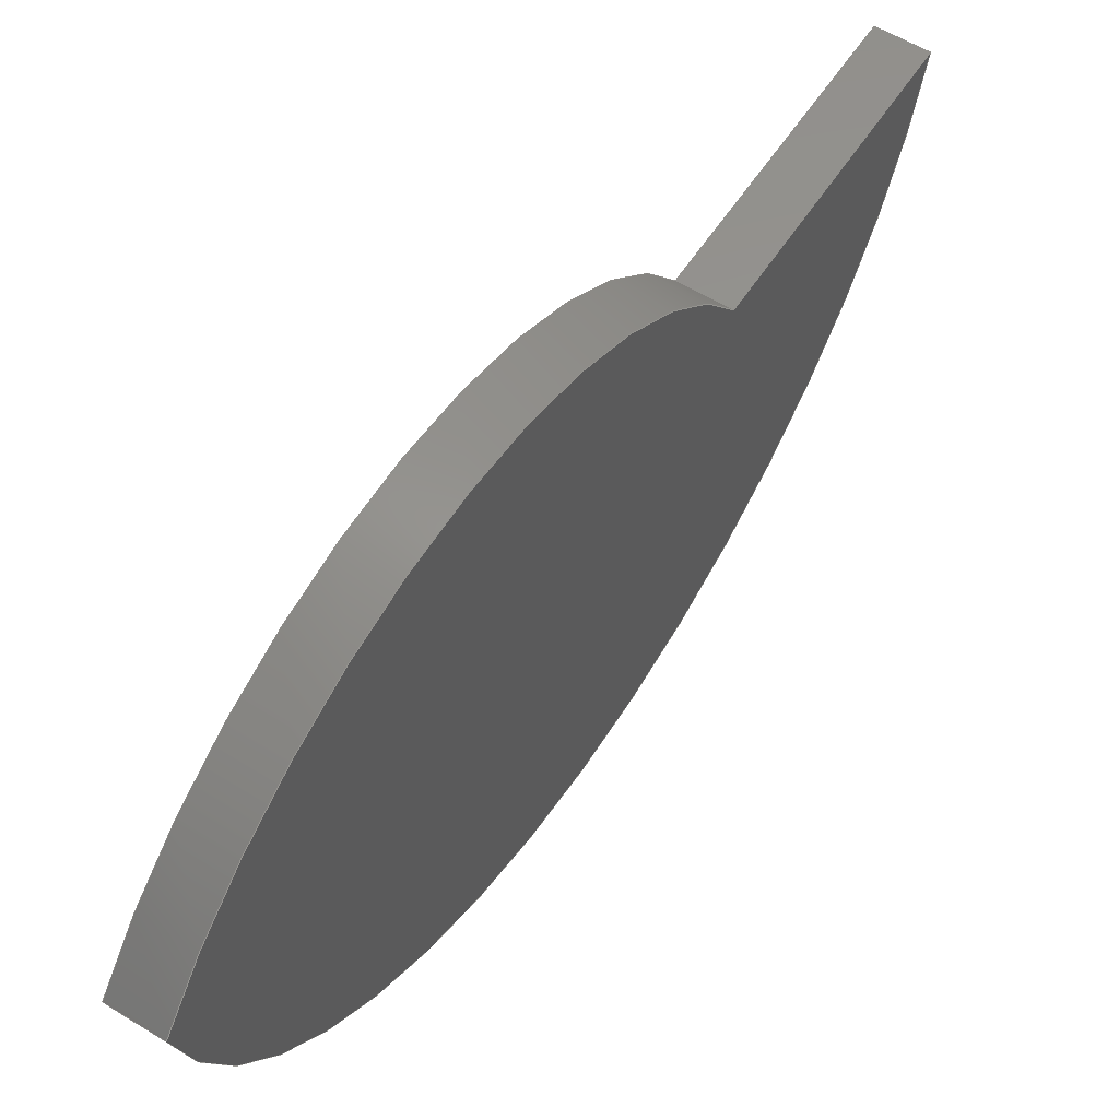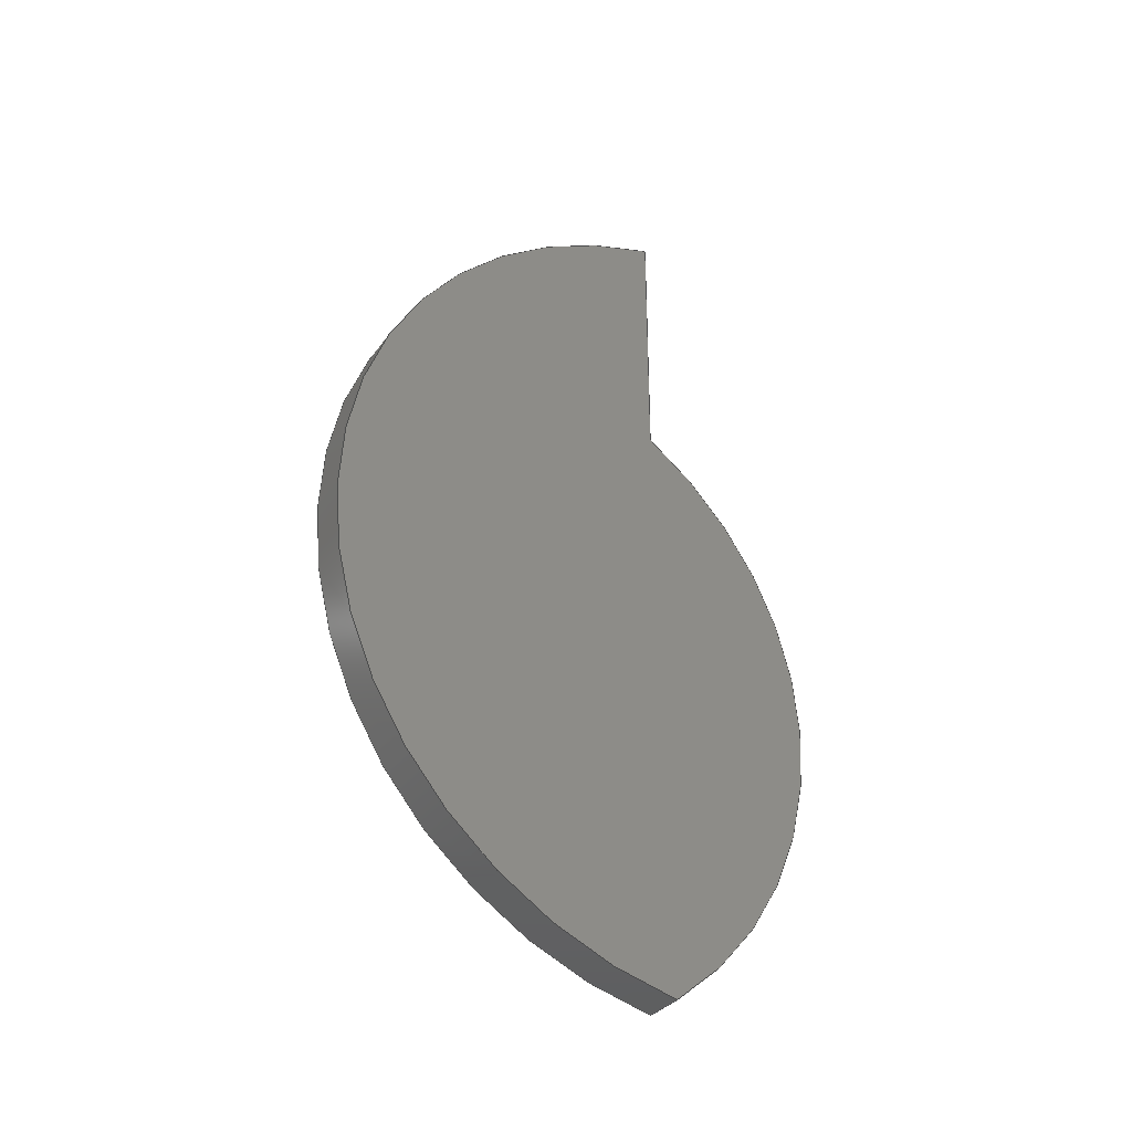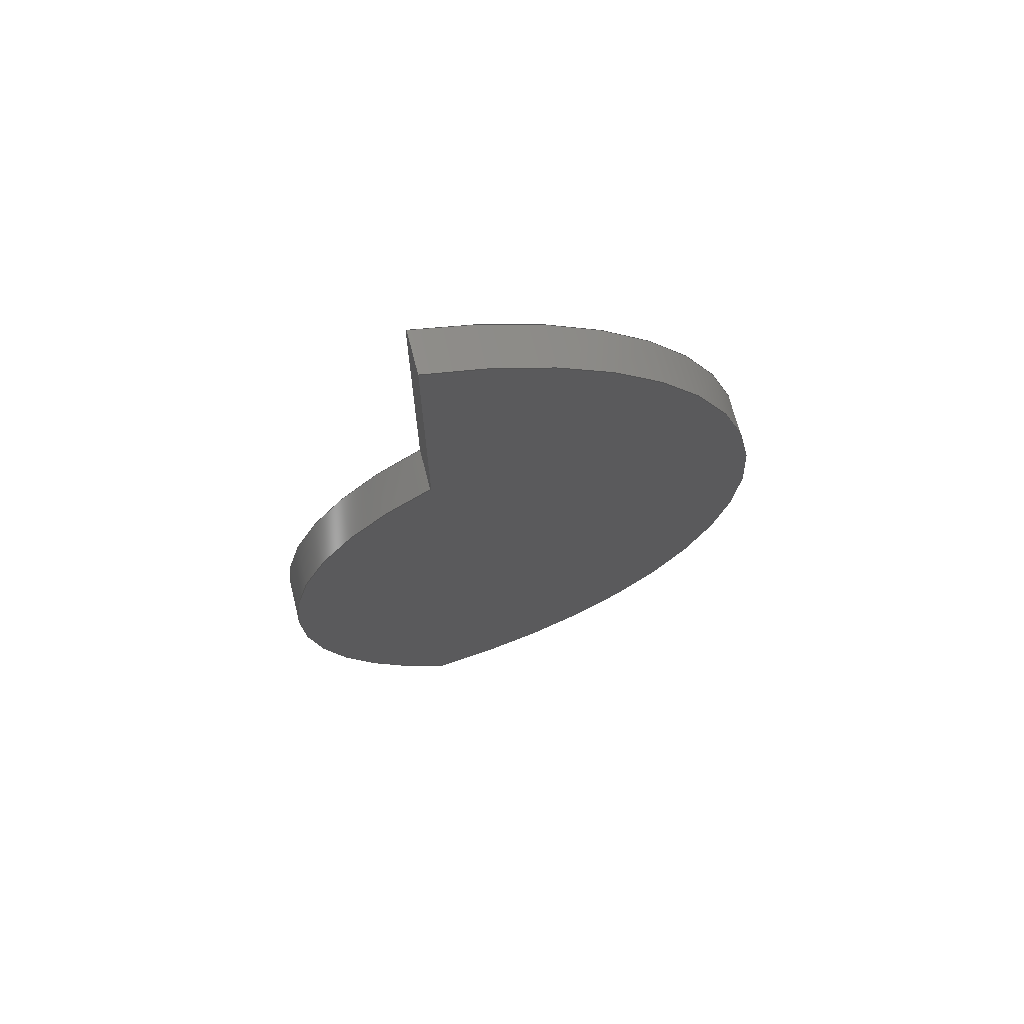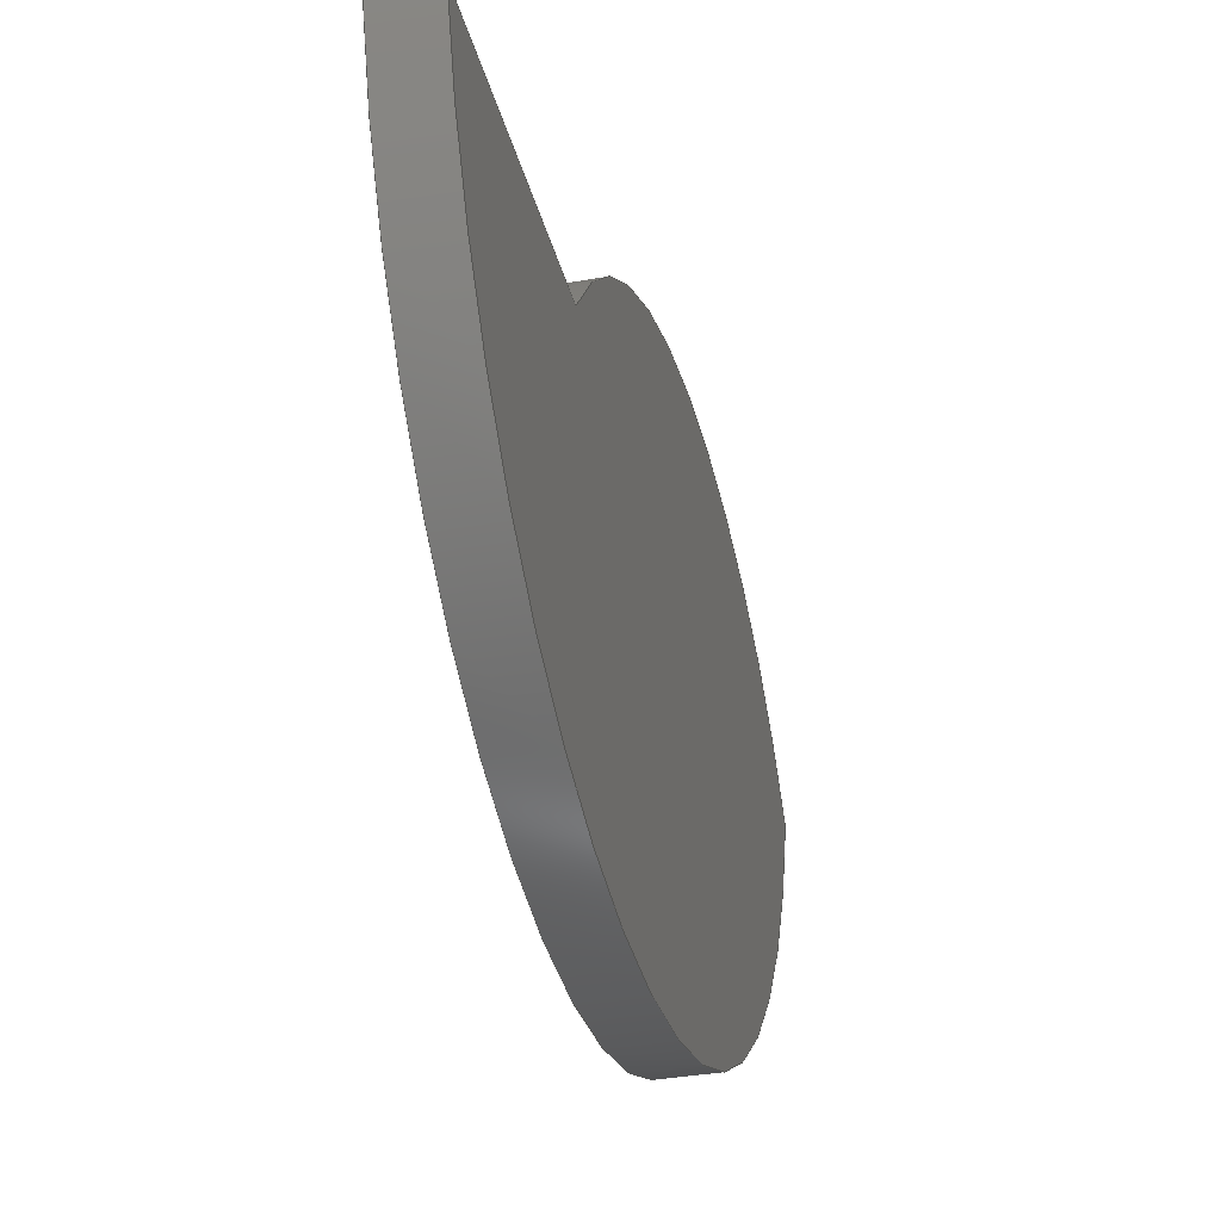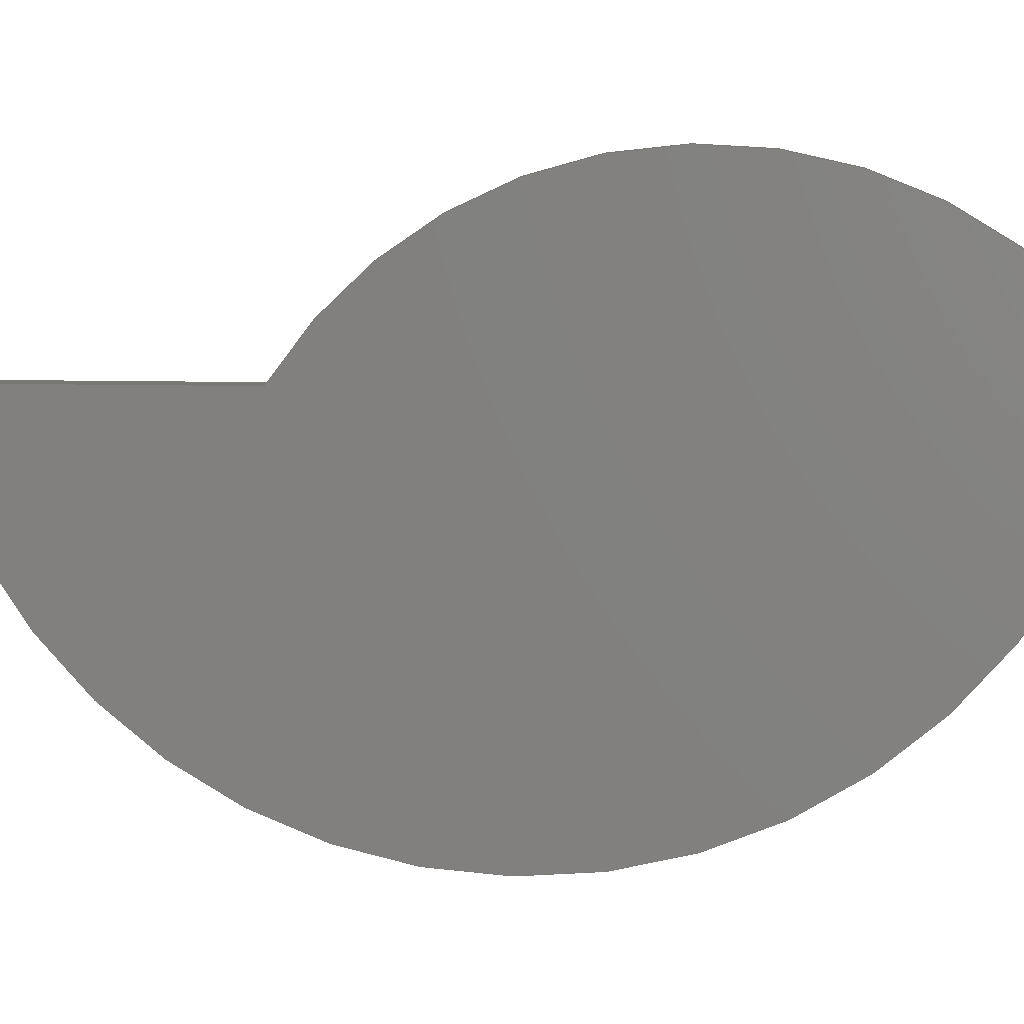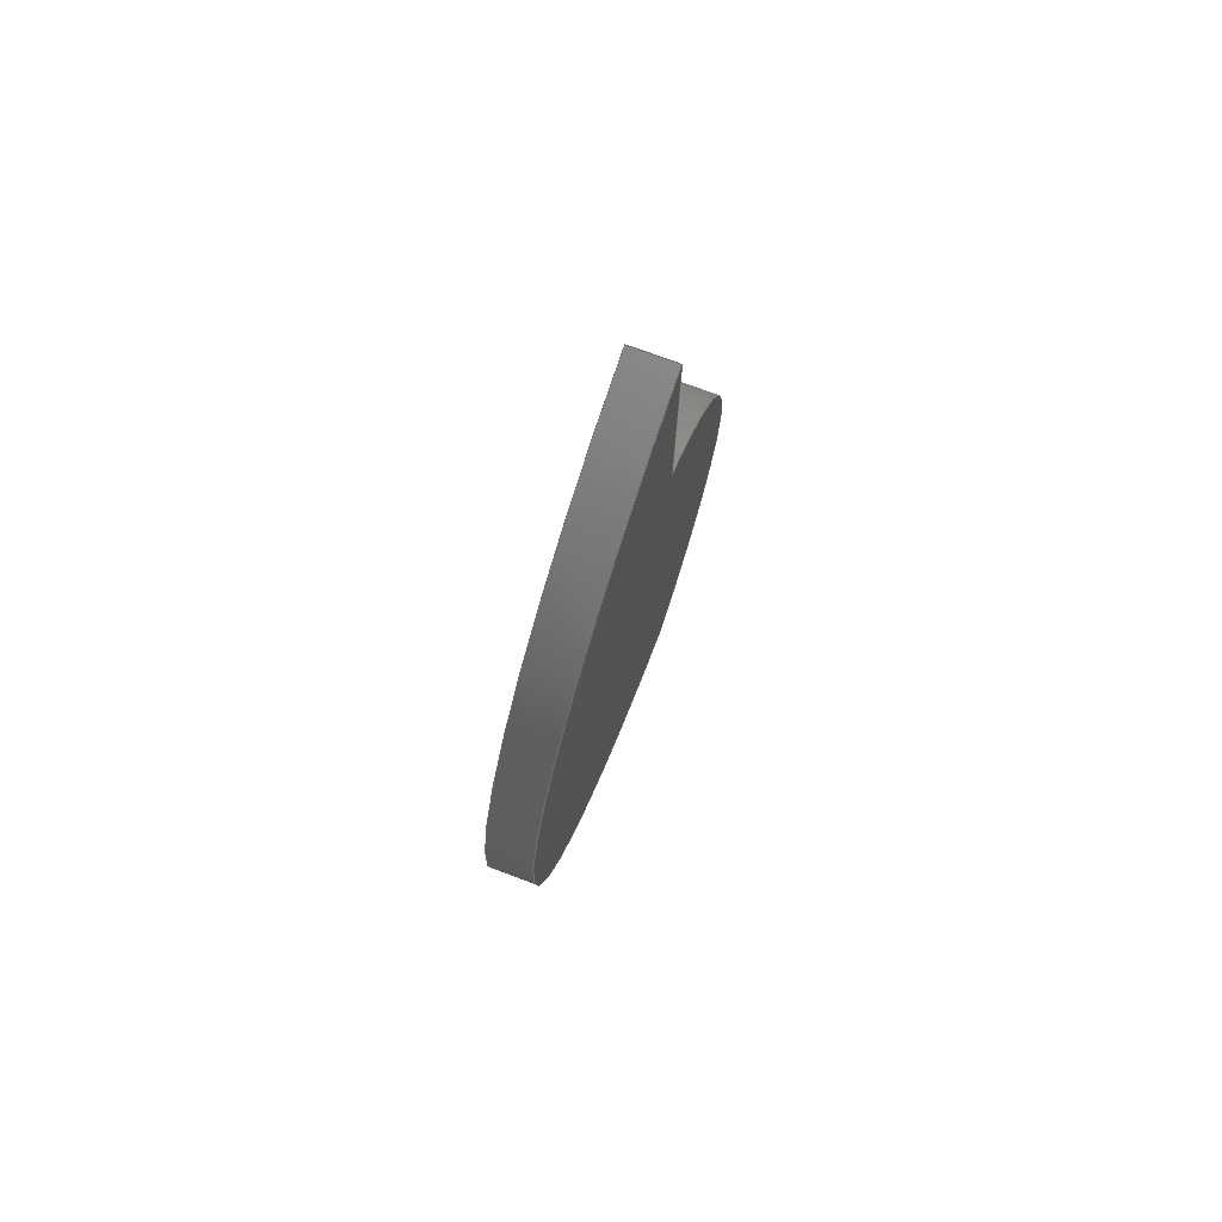
<metadata>
{"format":"step","ext":"stp","renderer":"f3d","projection":"perspective","resolution":1024,"background":"white","views":[{"elev":57.6,"azim":32.7,"up":"+Z"},{"elev":-33.1,"azim":-119.9,"up":"+Y"},{"elev":68.8,"azim":75.7,"up":"+Y"},{"elev":-34.5,"azim":-166.3,"up":"+Z"},{"elev":5.3,"azim":-79.9,"up":"+Z"},{"elev":76.0,"azim":-159.7,"up":"+Y"}]}
</metadata>
<code>
ISO-10303-21;
DATA;
#1=MECHANICAL_DESIGN_GEOMETRIC_PRESENTATION_REPRESENTATION('',(#7),#157);
#2=GEOMETRICALLY_BOUNDED_WIREFRAME_SHAPE_REPRESENTATION('',(#3),#156);
#3=GEOMETRIC_CURVE_SET('Sketch1',(#153));
#4=SHAPE_REPRESENTATION_RELATIONSHIP('SRR','None',#168,#6);
#5=SHAPE_REPRESENTATION_RELATIONSHIP('SRR','None',#168,#2);
#6=ADVANCED_BREP_SHAPE_REPRESENTATION('',(#8),#156);
#7=STYLED_ITEM('',(#177),#8);
#8=MANIFOLD_SOLID_BREP('Solid1',#76);
#9=PLANE('',#101);
#10=PLANE('',#105);
#11=PLANE('',#106);
#12=FACE_OUTER_BOUND('',#17,.T.);
#13=FACE_OUTER_BOUND('',#18,.T.);
#14=FACE_OUTER_BOUND('',#19,.T.);
#15=FACE_OUTER_BOUND('',#20,.T.);
#16=FACE_OUTER_BOUND('',#21,.T.);
#17=EDGE_LOOP('',(#51,#52,#53,#54));
#18=EDGE_LOOP('',(#55,#56,#57,#58));
#19=EDGE_LOOP('',(#59,#60,#61,#62));
#20=EDGE_LOOP('',(#63,#64,#65));
#21=EDGE_LOOP('',(#66,#67,#68));
#22=LINE('',#138,#27);
#23=LINE('',#141,#28);
#24=LINE('',#144,#29);
#25=LINE('',#146,#30);
#26=LINE('',#147,#31);
#27=VECTOR('',#113,0.3937);
#28=VECTOR('',#116,0.3937);
#29=VECTOR('',#119,0.3937);
#30=VECTOR('',#120,0.3937);
#31=VECTOR('',#121,0.3937);
#32=CIRCLE('',#99,0.5201);
#33=CIRCLE('',#100,0.5201);
#34=CIRCLE('',#103,0.6306);
#35=CIRCLE('',#104,0.6306);
#36=VERTEX_POINT('',#134);
#37=VERTEX_POINT('',#135);
#38=VERTEX_POINT('',#137);
#39=VERTEX_POINT('',#139);
#40=VERTEX_POINT('',#143);
#41=VERTEX_POINT('',#145);
#42=EDGE_CURVE('',#36,#37,#32,.T.);
#43=EDGE_CURVE('',#37,#38,#22,.T.);
#44=EDGE_CURVE('',#39,#38,#33,.T.);
#45=EDGE_CURVE('',#36,#39,#23,.T.);
#46=EDGE_CURVE('',#40,#36,#24,.T.);
#47=EDGE_CURVE('',#41,#39,#25,.T.);
#48=EDGE_CURVE('',#40,#41,#26,.T.);
#49=EDGE_CURVE('',#37,#40,#34,.T.);
#50=EDGE_CURVE('',#38,#41,#35,.T.);
#51=ORIENTED_EDGE('',*,*,#42,.T.);
#52=ORIENTED_EDGE('',*,*,#43,.T.);
#53=ORIENTED_EDGE('',*,*,#44,.F.);
#54=ORIENTED_EDGE('',*,*,#45,.F.);
#55=ORIENTED_EDGE('',*,*,#46,.T.);
#56=ORIENTED_EDGE('',*,*,#45,.T.);
#57=ORIENTED_EDGE('',*,*,#47,.F.);
#58=ORIENTED_EDGE('',*,*,#48,.F.);
#59=ORIENTED_EDGE('',*,*,#49,.T.);
#60=ORIENTED_EDGE('',*,*,#48,.T.);
#61=ORIENTED_EDGE('',*,*,#50,.F.);
#62=ORIENTED_EDGE('',*,*,#43,.F.);
#63=ORIENTED_EDGE('',*,*,#50,.T.);
#64=ORIENTED_EDGE('',*,*,#47,.T.);
#65=ORIENTED_EDGE('',*,*,#44,.T.);
#66=ORIENTED_EDGE('',*,*,#49,.F.);
#67=ORIENTED_EDGE('',*,*,#42,.F.);
#68=ORIENTED_EDGE('',*,*,#46,.F.);
#69=CYLINDRICAL_SURFACE('',#98,0.5201);
#70=CYLINDRICAL_SURFACE('',#102,0.6306);
#71=ADVANCED_FACE('',(#12),#69,.T.);
#72=ADVANCED_FACE('',(#13),#9,.T.);
#73=ADVANCED_FACE('',(#14),#70,.T.);
#74=ADVANCED_FACE('',(#15),#10,.T.);
#75=ADVANCED_FACE('',(#16),#11,.F.);
#76=CLOSED_SHELL('',(#71,#72,#73,#74,#75));
#77=DERIVED_UNIT_ELEMENT(#79,1);
#78=DERIVED_UNIT_ELEMENT(#162,-3);
#79=(
CONVERSION_BASED_UNIT('gram',#81)
MASS_UNIT()
NAMED_UNIT(#159)
);
#80=(
MASS_UNIT()
NAMED_UNIT(*)
SI_UNIT(.KILO.,.GRAM.)
);
#81=MASS_MEASURE_WITH_UNIT(MASS_MEASURE(0.001),#80);
#82=DERIVED_UNIT((#77,#78));
#83=MEASURE_REPRESENTATION_ITEM('density measure',
POSITIVE_RATIO_MEASURE(1),#82);
#84=PROPERTY_DEFINITION_REPRESENTATION(#89,#86);
#85=PROPERTY_DEFINITION_REPRESENTATION(#90,#87);
#86=REPRESENTATION('material name',(#88),#156);
#87=REPRESENTATION('density',(#83),#156);
#88=DESCRIPTIVE_REPRESENTATION_ITEM('Generic','Generic');
#89=PROPERTY_DEFINITION('material property','material name',#170);
#90=PROPERTY_DEFINITION('material property','density of part',#170);
#91=DATE_TIME_ROLE('creation_date');
#92=APPLIED_DATE_AND_TIME_ASSIGNMENT(#93,#91,(#170));
#93=DATE_AND_TIME(#94,#95);
#94=CALENDAR_DATE(2022,19,9);
#95=LOCAL_TIME(0,0,0,#96);
#96=COORDINATED_UNIVERSAL_TIME_OFFSET(0,0,.BEHIND.);
#97=AXIS2_PLACEMENT_3D('placement',#132,#107,#108);
#98=AXIS2_PLACEMENT_3D('',#133,#109,#110);
#99=AXIS2_PLACEMENT_3D('',#136,#111,#112);
#100=AXIS2_PLACEMENT_3D('',#140,#114,#115);
#101=AXIS2_PLACEMENT_3D('',#142,#117,#118);
#102=AXIS2_PLACEMENT_3D('',#148,#122,#123);
#103=AXIS2_PLACEMENT_3D('',#149,#124,#125);
#104=AXIS2_PLACEMENT_3D('',#150,#126,#127);
#105=AXIS2_PLACEMENT_3D('',#151,#128,#129);
#106=AXIS2_PLACEMENT_3D('',#152,#130,#131);
#107=DIRECTION('axis',(0,0,1));
#108=DIRECTION('refdir',(1,0,0));
#109=DIRECTION('center_axis',(1,0,0));
#110=DIRECTION('ref_axis',(0,0.8387,0.5446));
#111=DIRECTION('center_axis',(1,0,0));
#112=DIRECTION('ref_axis',(0,0.8387,0.5446));
#113=DIRECTION('',(1,0,0));
#114=DIRECTION('center_axis',(1,0,0));
#115=DIRECTION('ref_axis',(0,0.8387,0.5446));
#116=DIRECTION('',(1,0,0));
#117=DIRECTION('center_axis',(0,0,1));
#118=DIRECTION('ref_axis',(0,-1,0));
#119=DIRECTION('',(0,-1,0));
#120=DIRECTION('',(0,-1,0));
#121=DIRECTION('',(1,0,0));
#122=DIRECTION('center_axis',(1,0,0));
#123=DIRECTION('ref_axis',(0,-0.9797,-0.2005));
#124=DIRECTION('center_axis',(1,0,0));
#125=DIRECTION('ref_axis',(0,-0.9797,-0.2005));
#126=DIRECTION('center_axis',(1,0,0));
#127=DIRECTION('ref_axis',(0,-0.9797,-0.2005));
#128=DIRECTION('center_axis',(1,0,0));
#129=DIRECTION('ref_axis',(0,0,-1));
#130=DIRECTION('center_axis',(1,0,0));
#131=DIRECTION('ref_axis',(0,0,-1));
#132=CARTESIAN_POINT('',(0,0,0));
#133=CARTESIAN_POINT('Origin',(0,-0.1282,0.1363));
#134=CARTESIAN_POINT('',(0,0.308,0.4195));
#135=CARTESIAN_POINT('',(0,-0.5535,0.4356));
#136=CARTESIAN_POINT('Origin',(0,-0.1282,0.1363));
#137=CARTESIAN_POINT('',(0.0625,-0.5535,0.4356));
#138=CARTESIAN_POINT('',(0,-0.5535,0.4356));
#139=CARTESIAN_POINT('',(0.0625,0.308,0.4195));
#140=CARTESIAN_POINT('Origin',(0.0625,-0.1282,0.1363));
#141=CARTESIAN_POINT('',(0,0.308,0.4195));
#142=CARTESIAN_POINT('Origin',(0,0.6786,0.4195));
#143=CARTESIAN_POINT('',(0,0.6786,0.4195));
#144=CARTESIAN_POINT('',(0,0.6786,0.4195));
#145=CARTESIAN_POINT('',(0.0625,0.6786,0.4195));
#146=CARTESIAN_POINT('',(0.0625,0.6786,0.4195));
#147=CARTESIAN_POINT('',(0,0.6786,0.4195));
#148=CARTESIAN_POINT('Origin',(0,0.06432,0.562));
#149=CARTESIAN_POINT('Origin',(0,0.06432,0.562));
#150=CARTESIAN_POINT('Origin',(0.0625,0.06432,0.562));
#151=CARTESIAN_POINT('Origin',(0.0625,0.06257,0.2939));
#152=CARTESIAN_POINT('Origin',(0,0.06257,0.2939));
#153=CARTESIAN_POINT('',(0,0,0));
#154=UNCERTAINTY_MEASURE_WITH_UNIT(LENGTH_MEASURE(0.0003937),
#160,'DISTANCE_ACCURACY_VALUE',
'Maximum model space distance between geometric entities at asserted c
onnectivities');
#155=UNCERTAINTY_MEASURE_WITH_UNIT(LENGTH_MEASURE(0.0003937),
#160,'DISTANCE_ACCURACY_VALUE',
'Maximum model space distance between geometric entities at asserted c
onnectivities');
#156=(
GEOMETRIC_REPRESENTATION_CONTEXT(3)
GLOBAL_UNCERTAINTY_ASSIGNED_CONTEXT((#154))
GLOBAL_UNIT_ASSIGNED_CONTEXT((#160,#164,#165))
REPRESENTATION_CONTEXT('','3D')
);
#157=(
GEOMETRIC_REPRESENTATION_CONTEXT(3)
GLOBAL_UNCERTAINTY_ASSIGNED_CONTEXT((#155))
GLOBAL_UNIT_ASSIGNED_CONTEXT((#160,#164,#165))
REPRESENTATION_CONTEXT('','3D')
);
#158=DIMENSIONAL_EXPONENTS(1,0,0,0,0,0,0);
#159=DIMENSIONAL_EXPONENTS(1,0,0,0,0,0,0);
#160=(
CONVERSION_BASED_UNIT('inch',#163)
LENGTH_UNIT()
NAMED_UNIT(#158)
);
#161=(
LENGTH_UNIT()
NAMED_UNIT(*)
SI_UNIT(.MILLI.,.METRE.)
);
#162=(
LENGTH_UNIT()
NAMED_UNIT(*)
SI_UNIT(.CENTI.,.METRE.)
);
#163=LENGTH_MEASURE_WITH_UNIT(LENGTH_MEASURE(25.4),#161);
#164=(
NAMED_UNIT(*)
PLANE_ANGLE_UNIT()
SI_UNIT($,.RADIAN.)
);
#165=(
NAMED_UNIT(*)
SI_UNIT($,.STERADIAN.)
SOLID_ANGLE_UNIT()
);
#166=SHAPE_DEFINITION_REPRESENTATION(#167,#168);
#167=PRODUCT_DEFINITION_SHAPE('',$,#170);
#168=SHAPE_REPRESENTATION('',(#97),#156);
#169=PRODUCT_DEFINITION_CONTEXT('part definition',#174,'design');
#170=PRODUCT_DEFINITION('Part4','Part4',#171,#169);
#171=PRODUCT_DEFINITION_FORMATION('',$,#176);
#172=PRODUCT_RELATED_PRODUCT_CATEGORY('Part4','Part4',(#176));
#173=APPLICATION_PROTOCOL_DEFINITION('international standard',
'automotive_design',2009,#174);
#174=APPLICATION_CONTEXT(
'Core Data for Automotive Mechanical Design Process');
#175=PRODUCT_CONTEXT('part definition',#174,'mechanical');
#176=PRODUCT('Part4','Part4',$,(#175));
#177=PRESENTATION_STYLE_ASSIGNMENT((#179));
#178=PRESENTATION_STYLE_ASSIGNMENT((#180));
#179=SURFACE_STYLE_USAGE(.BOTH.,#183);
#180=SURFACE_STYLE_USAGE(.BOTH.,#184);
#181=SURFACE_STYLE_RENDERING_WITH_PROPERTIES($,#191,(#182));
#182=SURFACE_STYLE_TRANSPARENT(0);
#183=SURFACE_SIDE_STYLE('',(#185,#181));
#184=SURFACE_SIDE_STYLE('',(#186));
#185=SURFACE_STYLE_FILL_AREA(#187);
#186=SURFACE_STYLE_FILL_AREA(#188);
#187=FILL_AREA_STYLE('',(#189));
#188=FILL_AREA_STYLE('',(#190));
#189=FILL_AREA_STYLE_COLOUR('',#191);
#190=FILL_AREA_STYLE_COLOUR('',#192);
#191=COLOUR_RGB('',0.749,0.749,0.749);
#192=COLOUR_RGB('',1,1,0);
ENDSEC;
END-ISO-10303-21;

</code>
